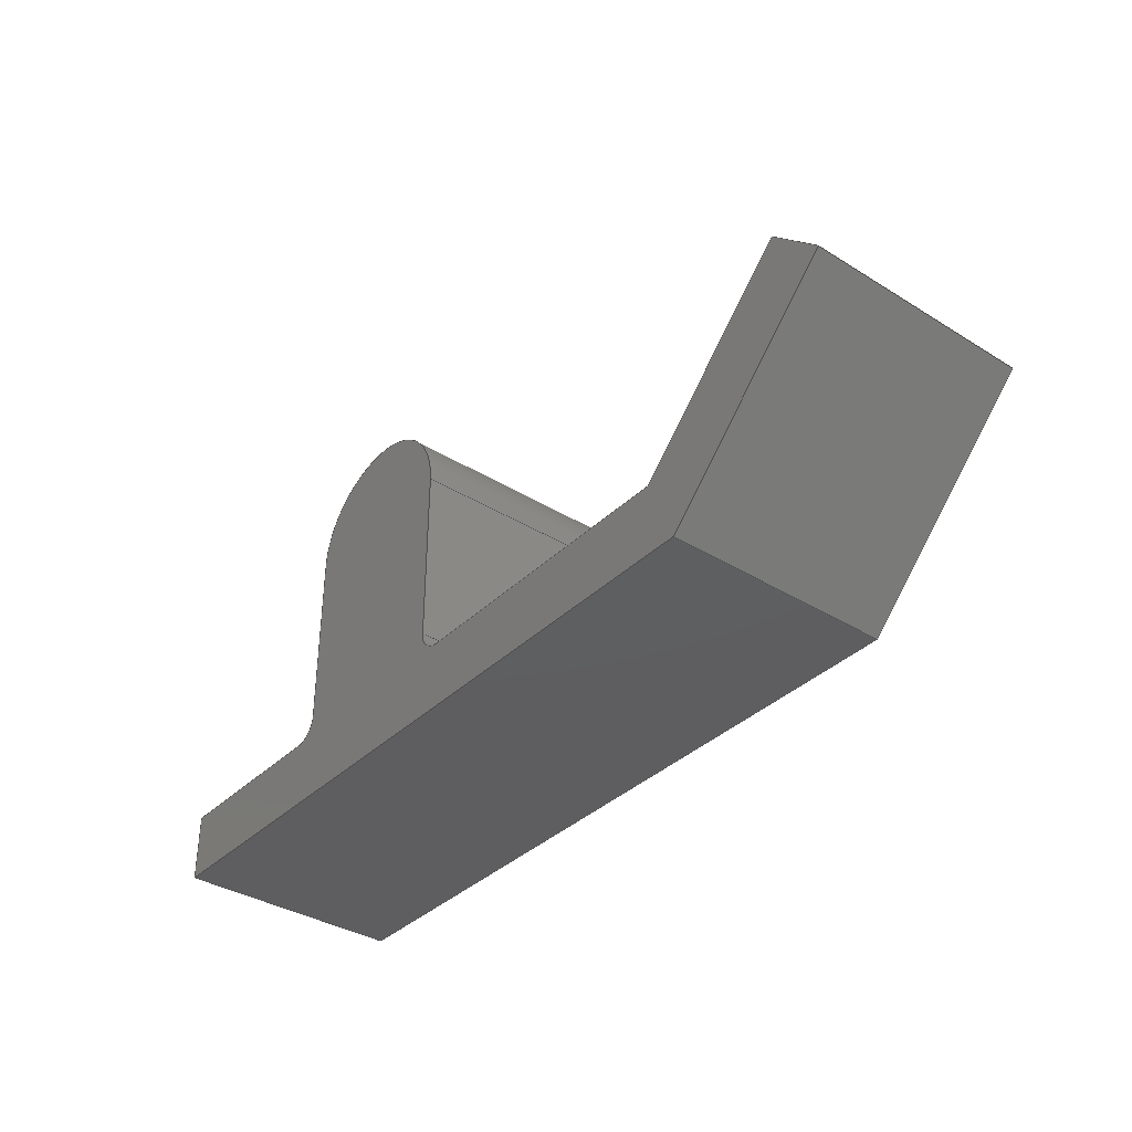
<metadata>
{"format":"step","ext":"step","renderer":"f3d","projection":"perspective","resolution":1024,"background":"white","views":[{"elev":-36.4,"azim":-128.9,"up":"+Y"}]}
</metadata>
<code>
ISO-10303-21;
DATA;
#1=MECHANICAL_DESIGN_GEOMETRIC_PRESENTATION_REPRESENTATION('',(#4),#444);
#2=SHAPE_REPRESENTATION_RELATIONSHIP('SRR','None',#451,#3);
#3=ADVANCED_BREP_SHAPE_REPRESENTATION('',(#5),#443);
#4=STYLED_ITEM('',(#461),#5);
#5=MANIFOLD_SOLID_BREP('Body1',#260);
#6=CIRCLE('',#276,5);
#7=CIRCLE('',#277,5);
#8=CIRCLE('',#286,5);
#9=CIRCLE('',#287,5);
#10=CIRCLE('',#290,20);
#11=CIRCLE('',#291,20);
#12=CYLINDRICAL_SURFACE('',#275,5);
#13=CYLINDRICAL_SURFACE('',#285,5);
#14=CYLINDRICAL_SURFACE('',#289,20);
#15=FACE_OUTER_BOUND('',#29,.T.);
#16=FACE_OUTER_BOUND('',#30,.T.);
#17=FACE_OUTER_BOUND('',#31,.T.);
#18=FACE_OUTER_BOUND('',#32,.T.);
#19=FACE_OUTER_BOUND('',#33,.T.);
#20=FACE_OUTER_BOUND('',#34,.T.);
#21=FACE_OUTER_BOUND('',#35,.T.);
#22=FACE_OUTER_BOUND('',#36,.T.);
#23=FACE_OUTER_BOUND('',#37,.T.);
#24=FACE_OUTER_BOUND('',#38,.T.);
#25=FACE_OUTER_BOUND('',#39,.T.);
#26=FACE_OUTER_BOUND('',#40,.T.);
#27=FACE_OUTER_BOUND('',#41,.T.);
#28=FACE_OUTER_BOUND('',#42,.T.);
#29=EDGE_LOOP('',(#163,#164,#165,#166));
#30=EDGE_LOOP('',(#167,#168,#169,#170));
#31=EDGE_LOOP('',(#171,#172,#173,#174));
#32=EDGE_LOOP('',(#175,#176,#177,#178));
#33=EDGE_LOOP('',(#179,#180,#181,#182));
#34=EDGE_LOOP('',(#183,#184,#185,#186));
#35=EDGE_LOOP('',(#187,#188,#189,#190));
#36=EDGE_LOOP('',(#191,#192,#193,#194));
#37=EDGE_LOOP('',(#195,#196,#197,#198));
#38=EDGE_LOOP('',(#199,#200,#201,#202));
#39=EDGE_LOOP('',(#203,#204,#205,#206));
#40=EDGE_LOOP('',(#207,#208,#209,#210));
#41=EDGE_LOOP('',(#211,#212,#213,#214,#215,#216,#217,#218,#219,#220,#221,
#222));
#42=EDGE_LOOP('',(#223,#224,#225,#226,#227,#228,#229,#230,#231,#232,#233,
#234));
#43=LINE('',#370,#73);
#44=LINE('',#372,#74);
#45=LINE('',#374,#75);
#46=LINE('',#375,#76);
#47=LINE('',#381,#77);
#48=LINE('',#384,#78);
#49=LINE('',#386,#79);
#50=LINE('',#387,#80);
#51=LINE('',#390,#81);
#52=LINE('',#392,#82);
#53=LINE('',#393,#83);
#54=LINE('',#396,#84);
#55=LINE('',#398,#85);
#56=LINE('',#399,#86);
#57=LINE('',#402,#87);
#58=LINE('',#404,#88);
#59=LINE('',#405,#89);
#60=LINE('',#408,#90);
#61=LINE('',#410,#91);
#62=LINE('',#411,#92);
#63=LINE('',#414,#93);
#64=LINE('',#416,#94);
#65=LINE('',#417,#95);
#66=LINE('',#420,#96);
#67=LINE('',#422,#97);
#68=LINE('',#423,#98);
#69=LINE('',#429,#99);
#70=LINE('',#432,#100);
#71=LINE('',#434,#101);
#72=LINE('',#435,#102);
#73=VECTOR('',#298,10);
#74=VECTOR('',#299,10);
#75=VECTOR('',#300,10);
#76=VECTOR('',#301,10);
#77=VECTOR('',#308,10);
#78=VECTOR('',#311,10);
#79=VECTOR('',#312,10);
#80=VECTOR('',#313,10);
#81=VECTOR('',#316,10);
#82=VECTOR('',#317,10);
#83=VECTOR('',#318,10);
#84=VECTOR('',#321,10);
#85=VECTOR('',#322,10);
#86=VECTOR('',#323,10);
#87=VECTOR('',#326,10);
#88=VECTOR('',#327,10);
#89=VECTOR('',#328,10);
#90=VECTOR('',#331,10);
#91=VECTOR('',#332,10);
#92=VECTOR('',#333,10);
#93=VECTOR('',#336,10);
#94=VECTOR('',#337,10);
#95=VECTOR('',#338,10);
#96=VECTOR('',#341,10);
#97=VECTOR('',#342,10);
#98=VECTOR('',#343,10);
#99=VECTOR('',#350,10);
#100=VECTOR('',#353,10);
#101=VECTOR('',#354,10);
#102=VECTOR('',#355,10);
#103=VERTEX_POINT('',#368);
#104=VERTEX_POINT('',#369);
#105=VERTEX_POINT('',#371);
#106=VERTEX_POINT('',#373);
#107=VERTEX_POINT('',#377);
#108=VERTEX_POINT('',#379);
#109=VERTEX_POINT('',#383);
#110=VERTEX_POINT('',#385);
#111=VERTEX_POINT('',#389);
#112=VERTEX_POINT('',#391);
#113=VERTEX_POINT('',#395);
#114=VERTEX_POINT('',#397);
#115=VERTEX_POINT('',#401);
#116=VERTEX_POINT('',#403);
#117=VERTEX_POINT('',#407);
#118=VERTEX_POINT('',#409);
#119=VERTEX_POINT('',#413);
#120=VERTEX_POINT('',#415);
#121=VERTEX_POINT('',#419);
#122=VERTEX_POINT('',#421);
#123=VERTEX_POINT('',#425);
#124=VERTEX_POINT('',#427);
#125=VERTEX_POINT('',#431);
#126=VERTEX_POINT('',#433);
#127=EDGE_CURVE('',#103,#104,#43,.T.);
#128=EDGE_CURVE('',#103,#105,#44,.T.);
#129=EDGE_CURVE('',#106,#105,#45,.T.);
#130=EDGE_CURVE('',#104,#106,#46,.T.);
#131=EDGE_CURVE('',#104,#107,#6,.T.);
#132=EDGE_CURVE('',#108,#106,#7,.T.);
#133=EDGE_CURVE('',#107,#108,#47,.T.);
#134=EDGE_CURVE('',#109,#107,#48,.T.);
#135=EDGE_CURVE('',#110,#108,#49,.T.);
#136=EDGE_CURVE('',#109,#110,#50,.T.);
#137=EDGE_CURVE('',#111,#109,#51,.T.);
#138=EDGE_CURVE('',#112,#110,#52,.T.);
#139=EDGE_CURVE('',#111,#112,#53,.T.);
#140=EDGE_CURVE('',#113,#111,#54,.T.);
#141=EDGE_CURVE('',#114,#112,#55,.T.);
#142=EDGE_CURVE('',#113,#114,#56,.T.);
#143=EDGE_CURVE('',#115,#113,#57,.T.);
#144=EDGE_CURVE('',#116,#114,#58,.T.);
#145=EDGE_CURVE('',#115,#116,#59,.T.);
#146=EDGE_CURVE('',#117,#115,#60,.T.);
#147=EDGE_CURVE('',#118,#116,#61,.T.);
#148=EDGE_CURVE('',#117,#118,#62,.T.);
#149=EDGE_CURVE('',#119,#117,#63,.T.);
#150=EDGE_CURVE('',#120,#118,#64,.T.);
#151=EDGE_CURVE('',#119,#120,#65,.T.);
#152=EDGE_CURVE('',#121,#119,#66,.T.);
#153=EDGE_CURVE('',#122,#120,#67,.T.);
#154=EDGE_CURVE('',#121,#122,#68,.T.);
#155=EDGE_CURVE('',#121,#123,#8,.T.);
#156=EDGE_CURVE('',#124,#122,#9,.T.);
#157=EDGE_CURVE('',#123,#124,#69,.T.);
#158=EDGE_CURVE('',#125,#123,#70,.T.);
#159=EDGE_CURVE('',#126,#124,#71,.T.);
#160=EDGE_CURVE('',#125,#126,#72,.T.);
#161=EDGE_CURVE('',#103,#125,#10,.T.);
#162=EDGE_CURVE('',#105,#126,#11,.T.);
#163=ORIENTED_EDGE('',*,*,#127,.F.);
#164=ORIENTED_EDGE('',*,*,#128,.T.);
#165=ORIENTED_EDGE('',*,*,#129,.F.);
#166=ORIENTED_EDGE('',*,*,#130,.F.);
#167=ORIENTED_EDGE('',*,*,#131,.F.);
#168=ORIENTED_EDGE('',*,*,#130,.T.);
#169=ORIENTED_EDGE('',*,*,#132,.F.);
#170=ORIENTED_EDGE('',*,*,#133,.F.);
#171=ORIENTED_EDGE('',*,*,#134,.T.);
#172=ORIENTED_EDGE('',*,*,#133,.T.);
#173=ORIENTED_EDGE('',*,*,#135,.F.);
#174=ORIENTED_EDGE('',*,*,#136,.F.);
#175=ORIENTED_EDGE('',*,*,#137,.T.);
#176=ORIENTED_EDGE('',*,*,#136,.T.);
#177=ORIENTED_EDGE('',*,*,#138,.F.);
#178=ORIENTED_EDGE('',*,*,#139,.F.);
#179=ORIENTED_EDGE('',*,*,#140,.T.);
#180=ORIENTED_EDGE('',*,*,#139,.T.);
#181=ORIENTED_EDGE('',*,*,#141,.F.);
#182=ORIENTED_EDGE('',*,*,#142,.F.);
#183=ORIENTED_EDGE('',*,*,#143,.T.);
#184=ORIENTED_EDGE('',*,*,#142,.T.);
#185=ORIENTED_EDGE('',*,*,#144,.F.);
#186=ORIENTED_EDGE('',*,*,#145,.F.);
#187=ORIENTED_EDGE('',*,*,#146,.T.);
#188=ORIENTED_EDGE('',*,*,#145,.T.);
#189=ORIENTED_EDGE('',*,*,#147,.F.);
#190=ORIENTED_EDGE('',*,*,#148,.F.);
#191=ORIENTED_EDGE('',*,*,#149,.T.);
#192=ORIENTED_EDGE('',*,*,#148,.T.);
#193=ORIENTED_EDGE('',*,*,#150,.F.);
#194=ORIENTED_EDGE('',*,*,#151,.F.);
#195=ORIENTED_EDGE('',*,*,#152,.T.);
#196=ORIENTED_EDGE('',*,*,#151,.T.);
#197=ORIENTED_EDGE('',*,*,#153,.F.);
#198=ORIENTED_EDGE('',*,*,#154,.F.);
#199=ORIENTED_EDGE('',*,*,#155,.F.);
#200=ORIENTED_EDGE('',*,*,#154,.T.);
#201=ORIENTED_EDGE('',*,*,#156,.F.);
#202=ORIENTED_EDGE('',*,*,#157,.F.);
#203=ORIENTED_EDGE('',*,*,#158,.T.);
#204=ORIENTED_EDGE('',*,*,#157,.T.);
#205=ORIENTED_EDGE('',*,*,#159,.F.);
#206=ORIENTED_EDGE('',*,*,#160,.F.);
#207=ORIENTED_EDGE('',*,*,#161,.T.);
#208=ORIENTED_EDGE('',*,*,#160,.T.);
#209=ORIENTED_EDGE('',*,*,#162,.F.);
#210=ORIENTED_EDGE('',*,*,#128,.F.);
#211=ORIENTED_EDGE('',*,*,#162,.T.);
#212=ORIENTED_EDGE('',*,*,#159,.T.);
#213=ORIENTED_EDGE('',*,*,#156,.T.);
#214=ORIENTED_EDGE('',*,*,#153,.T.);
#215=ORIENTED_EDGE('',*,*,#150,.T.);
#216=ORIENTED_EDGE('',*,*,#147,.T.);
#217=ORIENTED_EDGE('',*,*,#144,.T.);
#218=ORIENTED_EDGE('',*,*,#141,.T.);
#219=ORIENTED_EDGE('',*,*,#138,.T.);
#220=ORIENTED_EDGE('',*,*,#135,.T.);
#221=ORIENTED_EDGE('',*,*,#132,.T.);
#222=ORIENTED_EDGE('',*,*,#129,.T.);
#223=ORIENTED_EDGE('',*,*,#161,.F.);
#224=ORIENTED_EDGE('',*,*,#127,.T.);
#225=ORIENTED_EDGE('',*,*,#131,.T.);
#226=ORIENTED_EDGE('',*,*,#134,.F.);
#227=ORIENTED_EDGE('',*,*,#137,.F.);
#228=ORIENTED_EDGE('',*,*,#140,.F.);
#229=ORIENTED_EDGE('',*,*,#143,.F.);
#230=ORIENTED_EDGE('',*,*,#146,.F.);
#231=ORIENTED_EDGE('',*,*,#149,.F.);
#232=ORIENTED_EDGE('',*,*,#152,.F.);
#233=ORIENTED_EDGE('',*,*,#155,.T.);
#234=ORIENTED_EDGE('',*,*,#158,.F.);
#235=PLANE('',#274);
#236=PLANE('',#278);
#237=PLANE('',#279);
#238=PLANE('',#280);
#239=PLANE('',#281);
#240=PLANE('',#282);
#241=PLANE('',#283);
#242=PLANE('',#284);
#243=PLANE('',#288);
#244=PLANE('',#292);
#245=PLANE('',#293);
#246=ADVANCED_FACE('',(#15),#235,.T.);
#247=ADVANCED_FACE('',(#16),#12,.F.);
#248=ADVANCED_FACE('',(#17),#236,.T.);
#249=ADVANCED_FACE('',(#18),#237,.T.);
#250=ADVANCED_FACE('',(#19),#238,.T.);
#251=ADVANCED_FACE('',(#20),#239,.T.);
#252=ADVANCED_FACE('',(#21),#240,.T.);
#253=ADVANCED_FACE('',(#22),#241,.T.);
#254=ADVANCED_FACE('',(#23),#242,.T.);
#255=ADVANCED_FACE('',(#24),#13,.F.);
#256=ADVANCED_FACE('',(#25),#243,.T.);
#257=ADVANCED_FACE('',(#26),#14,.T.);
#258=ADVANCED_FACE('',(#27),#244,.T.);
#259=ADVANCED_FACE('',(#28),#245,.F.);
#260=CLOSED_SHELL('',(#246,#247,#248,#249,#250,#251,#252,#253,#254,#255,
#256,#257,#258,#259));
#261=DERIVED_UNIT_ELEMENT(#263,1);
#262=DERIVED_UNIT_ELEMENT(#446,3);
#263=(
MASS_UNIT()
NAMED_UNIT(*)
SI_UNIT(.KILO.,.GRAM.)
);
#264=DERIVED_UNIT((#261,#262));
#265=MEASURE_REPRESENTATION_ITEM('density measure',
POSITIVE_RATIO_MEASURE(7850),#264);
#266=PROPERTY_DEFINITION_REPRESENTATION(#271,#268);
#267=PROPERTY_DEFINITION_REPRESENTATION(#272,#269);
#268=REPRESENTATION('material name',(#270),#443);
#269=REPRESENTATION('density',(#265),#443);
#270=DESCRIPTIVE_REPRESENTATION_ITEM('Steel','Steel');
#271=PROPERTY_DEFINITION('material property','material name',#453);
#272=PROPERTY_DEFINITION('material property','density of part',#453);
#273=AXIS2_PLACEMENT_3D('placement',#366,#294,#295);
#274=AXIS2_PLACEMENT_3D('',#367,#296,#297);
#275=AXIS2_PLACEMENT_3D('',#376,#302,#303);
#276=AXIS2_PLACEMENT_3D('',#378,#304,#305);
#277=AXIS2_PLACEMENT_3D('',#380,#306,#307);
#278=AXIS2_PLACEMENT_3D('',#382,#309,#310);
#279=AXIS2_PLACEMENT_3D('',#388,#314,#315);
#280=AXIS2_PLACEMENT_3D('',#394,#319,#320);
#281=AXIS2_PLACEMENT_3D('',#400,#324,#325);
#282=AXIS2_PLACEMENT_3D('',#406,#329,#330);
#283=AXIS2_PLACEMENT_3D('',#412,#334,#335);
#284=AXIS2_PLACEMENT_3D('',#418,#339,#340);
#285=AXIS2_PLACEMENT_3D('',#424,#344,#345);
#286=AXIS2_PLACEMENT_3D('',#426,#346,#347);
#287=AXIS2_PLACEMENT_3D('',#428,#348,#349);
#288=AXIS2_PLACEMENT_3D('',#430,#351,#352);
#289=AXIS2_PLACEMENT_3D('',#436,#356,#357);
#290=AXIS2_PLACEMENT_3D('',#437,#358,#359);
#291=AXIS2_PLACEMENT_3D('',#438,#360,#361);
#292=AXIS2_PLACEMENT_3D('',#439,#362,#363);
#293=AXIS2_PLACEMENT_3D('',#440,#364,#365);
#294=DIRECTION('axis',(0,0,1));
#295=DIRECTION('refdir',(1,0,0));
#296=DIRECTION('center_axis',(1,-3.109e-15,0));
#297=DIRECTION('ref_axis',(3.109e-15,1,0));
#298=DIRECTION('',(-3.109e-15,-1,0));
#299=DIRECTION('',(0,0,1));
#300=DIRECTION('',(3.109e-15,1,0));
#301=DIRECTION('',(0,0,1));
#302=DIRECTION('center_axis',(0,0,1));
#303=DIRECTION('ref_axis',(-1,4.885e-15,0));
#304=DIRECTION('center_axis',(0,0,1));
#305=DIRECTION('ref_axis',(-1,4.885e-15,0));
#306=DIRECTION('center_axis',(0,0,-1));
#307=DIRECTION('ref_axis',(-1,4.885e-15,0));
#308=DIRECTION('',(0,0,1));
#309=DIRECTION('center_axis',(2.776e-16,1,0));
#310=DIRECTION('ref_axis',(-1,2.776e-16,0));
#311=DIRECTION('',(-1,2.776e-16,0));
#312=DIRECTION('',(-1,2.776e-16,0));
#313=DIRECTION('',(0,0,1));
#314=DIRECTION('center_axis',(1,0,0));
#315=DIRECTION('ref_axis',(0,1,0));
#316=DIRECTION('',(0,1,0));
#317=DIRECTION('',(0,1,0));
#318=DIRECTION('',(0,0,1));
#319=DIRECTION('center_axis',(0,-1,0));
#320=DIRECTION('ref_axis',(1,0,0));
#321=DIRECTION('',(1,0,0));
#322=DIRECTION('',(1,0,0));
#323=DIRECTION('',(0,0,1));
#324=DIRECTION('center_axis',(-0.7071,-0.7071,0));
#325=DIRECTION('ref_axis',(0.7071,-0.7071,0));
#326=DIRECTION('',(0.7071,-0.7071,0));
#327=DIRECTION('',(0.7071,-0.7071,0));
#328=DIRECTION('',(0,0,1));
#329=DIRECTION('center_axis',(-0.7071,0.7071,0));
#330=DIRECTION('ref_axis',(-0.7071,-0.7071,0));
#331=DIRECTION('',(-0.7071,-0.7071,0));
#332=DIRECTION('',(-0.7071,-0.7071,0));
#333=DIRECTION('',(0,0,1));
#334=DIRECTION('center_axis',(0.7071,0.7071,0));
#335=DIRECTION('ref_axis',(-0.7071,0.7071,0));
#336=DIRECTION('',(-0.7071,0.7071,0));
#337=DIRECTION('',(-0.7071,0.7071,0));
#338=DIRECTION('',(0,0,1));
#339=DIRECTION('center_axis',(1.034e-16,1,0));
#340=DIRECTION('ref_axis',(-1,1.034e-16,0));
#341=DIRECTION('',(-1,1.034e-16,0));
#342=DIRECTION('',(-1,1.034e-16,0));
#343=DIRECTION('',(0,0,1));
#344=DIRECTION('center_axis',(0,0,1));
#345=DIRECTION('ref_axis',(3.553e-15,-1,0));
#346=DIRECTION('center_axis',(0,0,1));
#347=DIRECTION('ref_axis',(3.553e-15,-1,0));
#348=DIRECTION('center_axis',(0,0,-1));
#349=DIRECTION('ref_axis',(3.553e-15,-1,0));
#350=DIRECTION('',(0,0,1));
#351=DIRECTION('center_axis',(-1,0,0));
#352=DIRECTION('ref_axis',(0,-1,0));
#353=DIRECTION('',(0,-1,0));
#354=DIRECTION('',(0,-1,0));
#355=DIRECTION('',(0,0,1));
#356=DIRECTION('center_axis',(0,0,1));
#357=DIRECTION('ref_axis',(1,-4.441e-16,0));
#358=DIRECTION('center_axis',(0,0,1));
#359=DIRECTION('ref_axis',(1,-4.441e-16,0));
#360=DIRECTION('center_axis',(0,0,1));
#361=DIRECTION('ref_axis',(1,-4.441e-16,0));
#362=DIRECTION('center_axis',(0,0,1));
#363=DIRECTION('ref_axis',(1,0,0));
#364=DIRECTION('center_axis',(0,0,1));
#365=DIRECTION('ref_axis',(1,0,0));
#366=CARTESIAN_POINT('',(0,0,0));
#367=CARTESIAN_POINT('Origin',(155,20,0));
#368=CARTESIAN_POINT('',(155,60,0));
#369=CARTESIAN_POINT('',(155,20,0));
#370=CARTESIAN_POINT('',(155,60,0));
#371=CARTESIAN_POINT('',(155,60,50));
#372=CARTESIAN_POINT('',(155,60,0));
#373=CARTESIAN_POINT('',(155,20,50));
#374=CARTESIAN_POINT('',(155,60,50));
#375=CARTESIAN_POINT('',(155,20,0));
#376=CARTESIAN_POINT('Origin',(160,20,0));
#377=CARTESIAN_POINT('',(160,15,0));
#378=CARTESIAN_POINT('Origin',(160,20,0));
#379=CARTESIAN_POINT('',(160,15,50));
#380=CARTESIAN_POINT('Origin',(160,20,50));
#381=CARTESIAN_POINT('',(160,15,0));
#382=CARTESIAN_POINT('Origin',(200,15,0));
#383=CARTESIAN_POINT('',(200,15,0));
#384=CARTESIAN_POINT('',(200,15,0));
#385=CARTESIAN_POINT('',(200,15,50));
#386=CARTESIAN_POINT('',(200,15,50));
#387=CARTESIAN_POINT('',(200,15,0));
#388=CARTESIAN_POINT('Origin',(200,0,0));
#389=CARTESIAN_POINT('',(200,0,0));
#390=CARTESIAN_POINT('',(200,0,0));
#391=CARTESIAN_POINT('',(200,0,50));
#392=CARTESIAN_POINT('',(200,0,50));
#393=CARTESIAN_POINT('',(200,0,0));
#394=CARTESIAN_POINT('Origin',(39.39,0,0));
#395=CARTESIAN_POINT('',(39.39,0,0));
#396=CARTESIAN_POINT('',(39.39,0,0));
#397=CARTESIAN_POINT('',(39.39,0,50));
#398=CARTESIAN_POINT('',(39.39,0,50));
#399=CARTESIAN_POINT('',(39.39,0,0));
#400=CARTESIAN_POINT('Origin',(4.441e-15,39.39,0));
#401=CARTESIAN_POINT('',(4.441e-15,39.39,0));
#402=CARTESIAN_POINT('',(4.441e-15,39.39,0));
#403=CARTESIAN_POINT('',(0,39.39,50));
#404=CARTESIAN_POINT('',(4.441e-15,39.39,50));
#405=CARTESIAN_POINT('',(4.441e-15,39.39,0));
#406=CARTESIAN_POINT('Origin',(10.61,50,0));
#407=CARTESIAN_POINT('',(10.61,50,0));
#408=CARTESIAN_POINT('',(10.61,50,0));
#409=CARTESIAN_POINT('',(10.61,50,50));
#410=CARTESIAN_POINT('',(10.61,50,50));
#411=CARTESIAN_POINT('',(10.61,50,0));
#412=CARTESIAN_POINT('Origin',(45.61,15,0));
#413=CARTESIAN_POINT('',(45.61,15,0));
#414=CARTESIAN_POINT('',(45.61,15,0));
#415=CARTESIAN_POINT('',(45.61,15,50));
#416=CARTESIAN_POINT('',(45.61,15,50));
#417=CARTESIAN_POINT('',(45.61,15,0));
#418=CARTESIAN_POINT('Origin',(110,15,0));
#419=CARTESIAN_POINT('',(110,15,0));
#420=CARTESIAN_POINT('',(110,15,0));
#421=CARTESIAN_POINT('',(110,15,50));
#422=CARTESIAN_POINT('',(110,15,50));
#423=CARTESIAN_POINT('',(110,15,0));
#424=CARTESIAN_POINT('Origin',(110,20,0));
#425=CARTESIAN_POINT('',(115,20,0));
#426=CARTESIAN_POINT('Origin',(110,20,0));
#427=CARTESIAN_POINT('',(115,20,50));
#428=CARTESIAN_POINT('Origin',(110,20,50));
#429=CARTESIAN_POINT('',(115,20,0));
#430=CARTESIAN_POINT('Origin',(115,60,0));
#431=CARTESIAN_POINT('',(115,60,0));
#432=CARTESIAN_POINT('',(115,60,0));
#433=CARTESIAN_POINT('',(115,60,50));
#434=CARTESIAN_POINT('',(115,60,50));
#435=CARTESIAN_POINT('',(115,60,0));
#436=CARTESIAN_POINT('Origin',(135,60,0));
#437=CARTESIAN_POINT('Origin',(135,60,0));
#438=CARTESIAN_POINT('Origin',(135,60,50));
#439=CARTESIAN_POINT('Origin',(100,40,50));
#440=CARTESIAN_POINT('Origin',(100,40,0));
#441=UNCERTAINTY_MEASURE_WITH_UNIT(LENGTH_MEASURE(0.01),#445,
'DISTANCE_ACCURACY_VALUE',
'Maximum model space distance between geometric entities at asserted c
onnectivities');
#442=UNCERTAINTY_MEASURE_WITH_UNIT(LENGTH_MEASURE(0.01),#445,
'DISTANCE_ACCURACY_VALUE',
'Maximum model space distance between geometric entities at asserted c
onnectivities');
#443=(
GEOMETRIC_REPRESENTATION_CONTEXT(3)
GLOBAL_UNCERTAINTY_ASSIGNED_CONTEXT((#441))
GLOBAL_UNIT_ASSIGNED_CONTEXT((#445,#447,#448))
REPRESENTATION_CONTEXT('','3D')
);
#444=(
GEOMETRIC_REPRESENTATION_CONTEXT(3)
GLOBAL_UNCERTAINTY_ASSIGNED_CONTEXT((#442))
GLOBAL_UNIT_ASSIGNED_CONTEXT((#445,#447,#448))
REPRESENTATION_CONTEXT('','3D')
);
#445=(
LENGTH_UNIT()
NAMED_UNIT(*)
SI_UNIT(.MILLI.,.METRE.)
);
#446=(
LENGTH_UNIT()
NAMED_UNIT(*)
SI_UNIT($,.METRE.)
);
#447=(
NAMED_UNIT(*)
PLANE_ANGLE_UNIT()
SI_UNIT($,.RADIAN.)
);
#448=(
NAMED_UNIT(*)
SI_UNIT($,.STERADIAN.)
SOLID_ANGLE_UNIT()
);
#449=SHAPE_DEFINITION_REPRESENTATION(#450,#451);
#450=PRODUCT_DEFINITION_SHAPE('',$,#453);
#451=SHAPE_REPRESENTATION('',(#273),#443);
#452=PRODUCT_DEFINITION_CONTEXT('part definition',#457,'design');
#453=PRODUCT_DEFINITION('Untitled','Untitled',#454,#452);
#454=PRODUCT_DEFINITION_FORMATION('',$,#459);
#455=PRODUCT_RELATED_PRODUCT_CATEGORY('Untitled','Untitled',(#459));
#456=APPLICATION_PROTOCOL_DEFINITION('international standard',
'automotive_design',2009,#457);
#457=APPLICATION_CONTEXT(
'Core Data for Automotive Mechanical Design Process');
#458=PRODUCT_CONTEXT('part definition',#457,'mechanical');
#459=PRODUCT('Untitled','Untitled',$,(#458));
#460=PRESENTATION_STYLE_ASSIGNMENT((#462));
#461=PRESENTATION_STYLE_ASSIGNMENT((#463));
#462=SURFACE_STYLE_USAGE(.BOTH.,#464);
#463=SURFACE_STYLE_USAGE(.BOTH.,#465);
#464=SURFACE_SIDE_STYLE('',(#466));
#465=SURFACE_SIDE_STYLE('',(#467));
#466=SURFACE_STYLE_FILL_AREA(#468);
#467=SURFACE_STYLE_FILL_AREA(#469);
#468=FILL_AREA_STYLE('Steel - Satin',(#470));
#469=FILL_AREA_STYLE('Aluminum - Anodized Glossy (Red)',(#471));
#470=FILL_AREA_STYLE_COLOUR('Steel - Satin',#472);
#471=FILL_AREA_STYLE_COLOUR('Aluminum - Anodized Glossy (Red)',#473);
#472=COLOUR_RGB('Steel - Satin',0.6275,0.6275,0.6275);
#473=COLOUR_RGB('Aluminum - Anodized Glossy (Red)',0.8549,0.349,
0.349);
ENDSEC;
END-ISO-10303-21;

</code>
